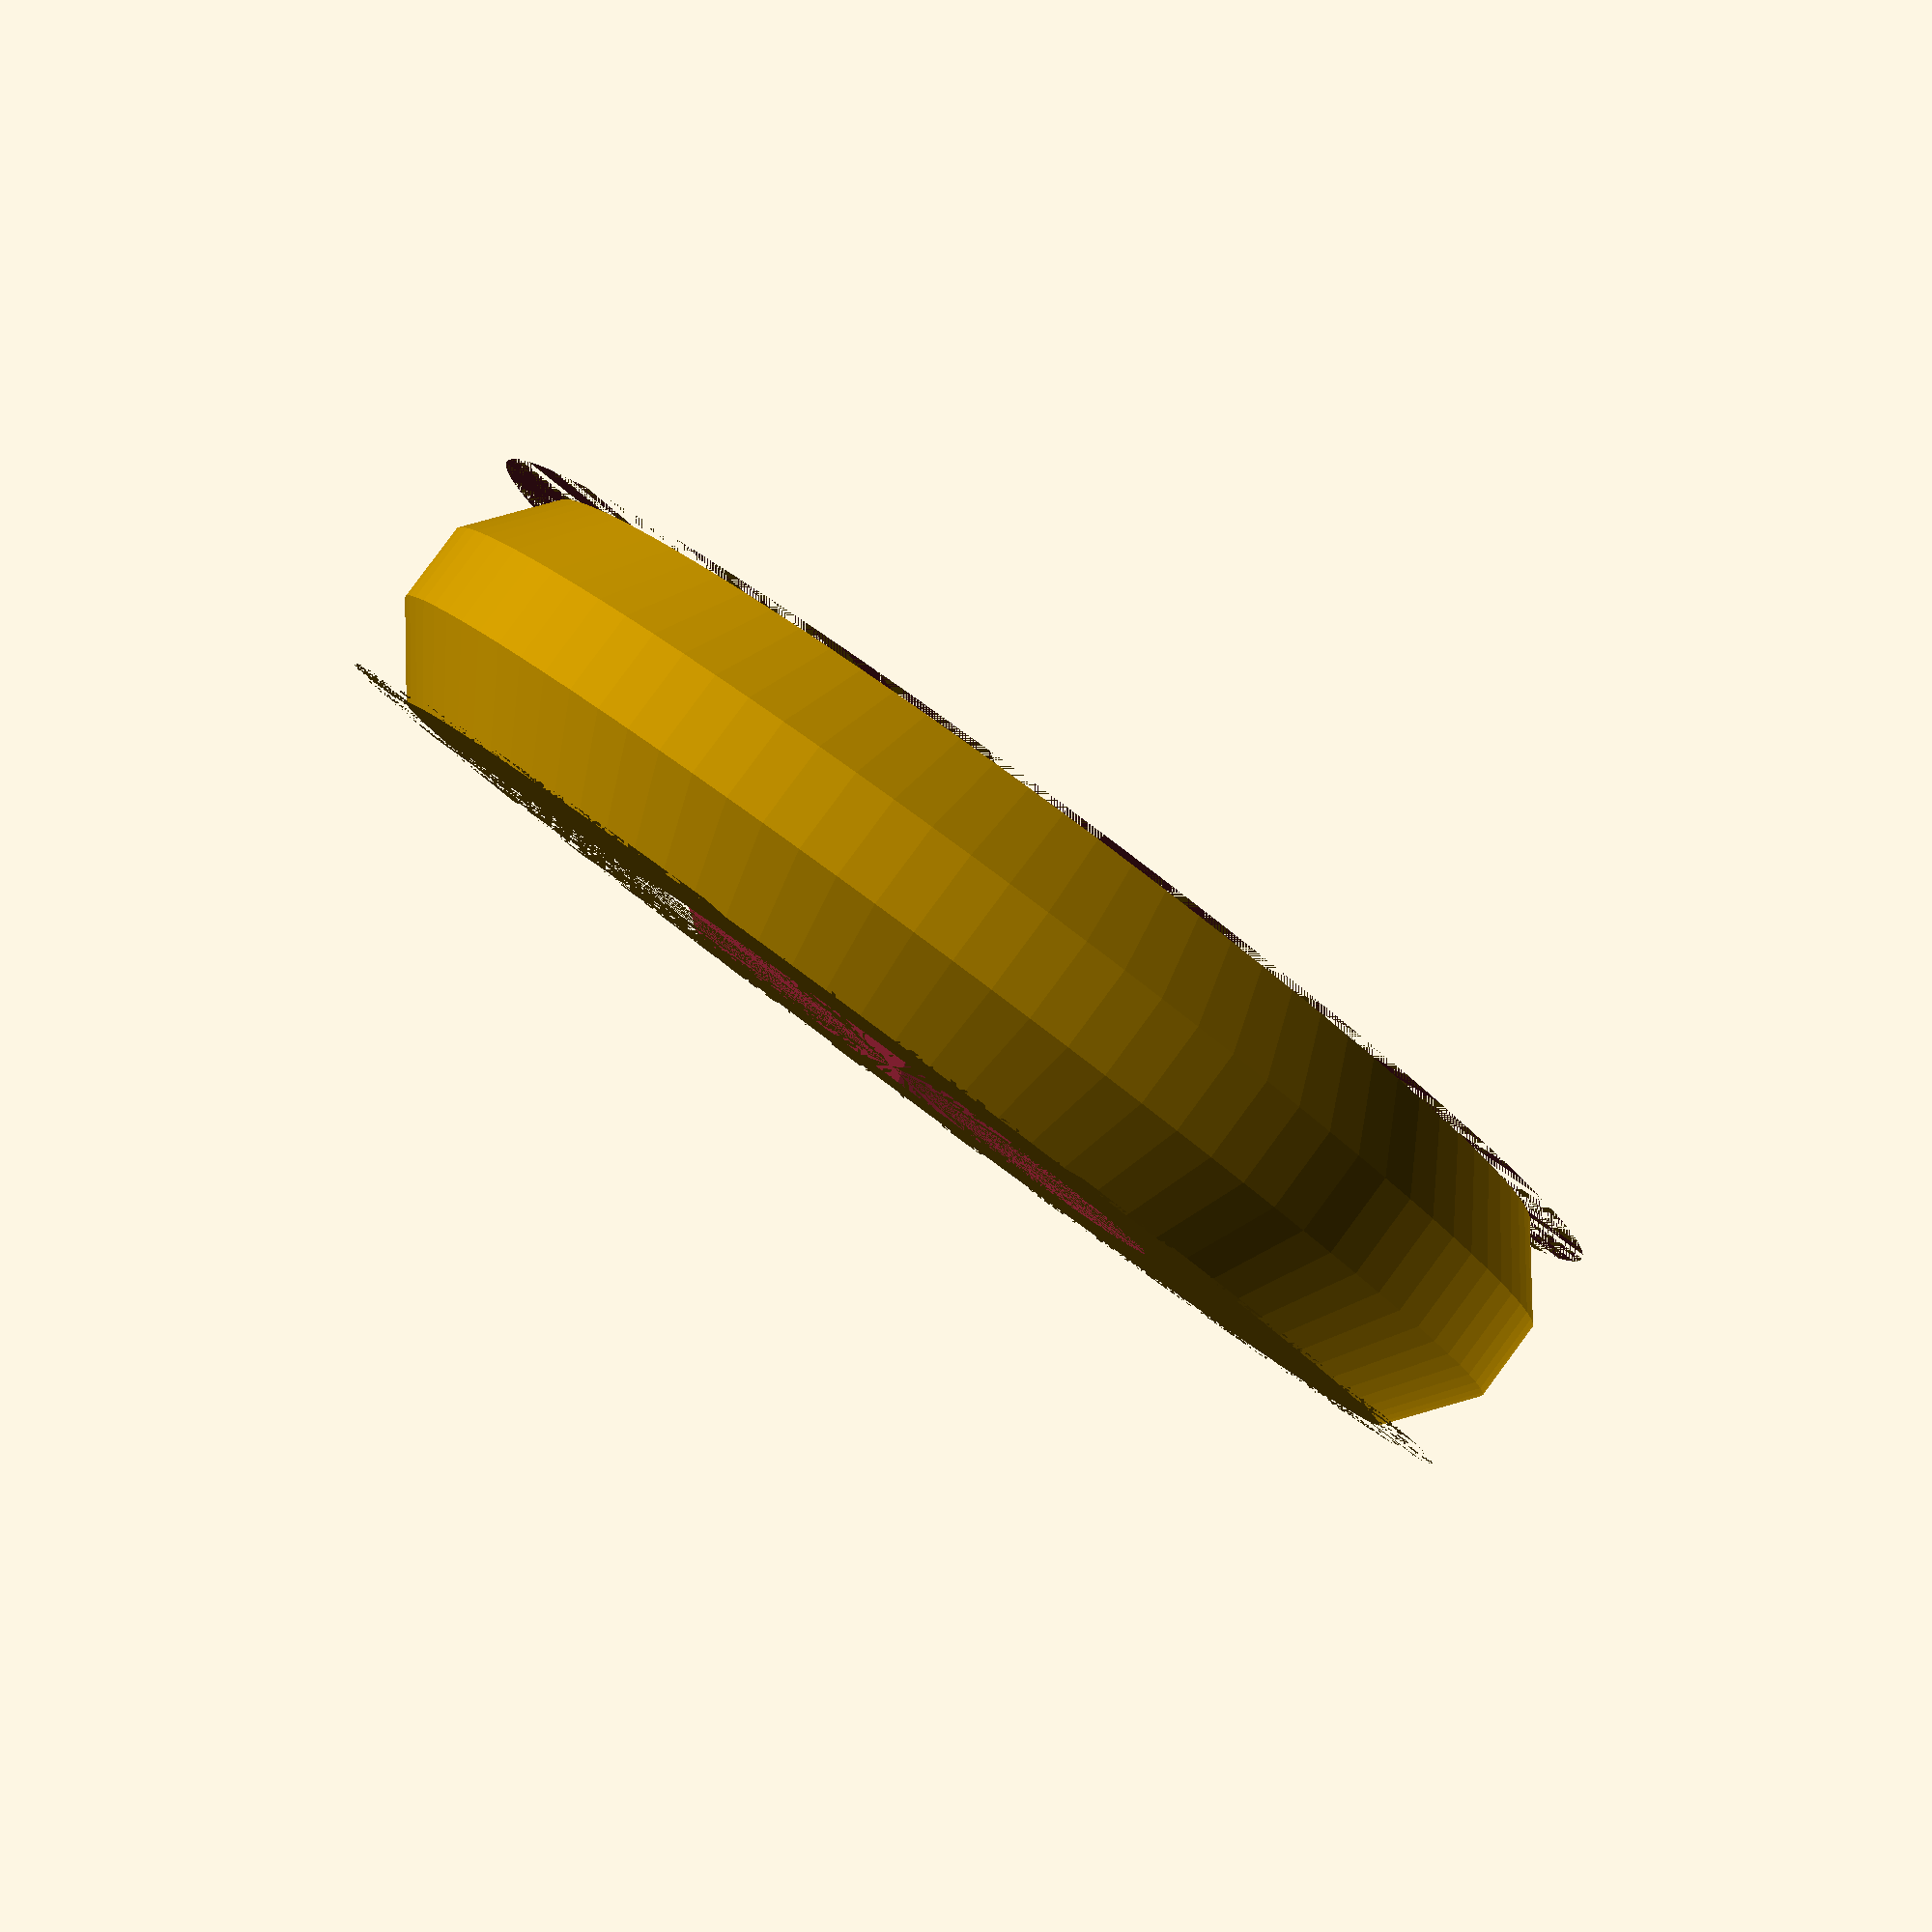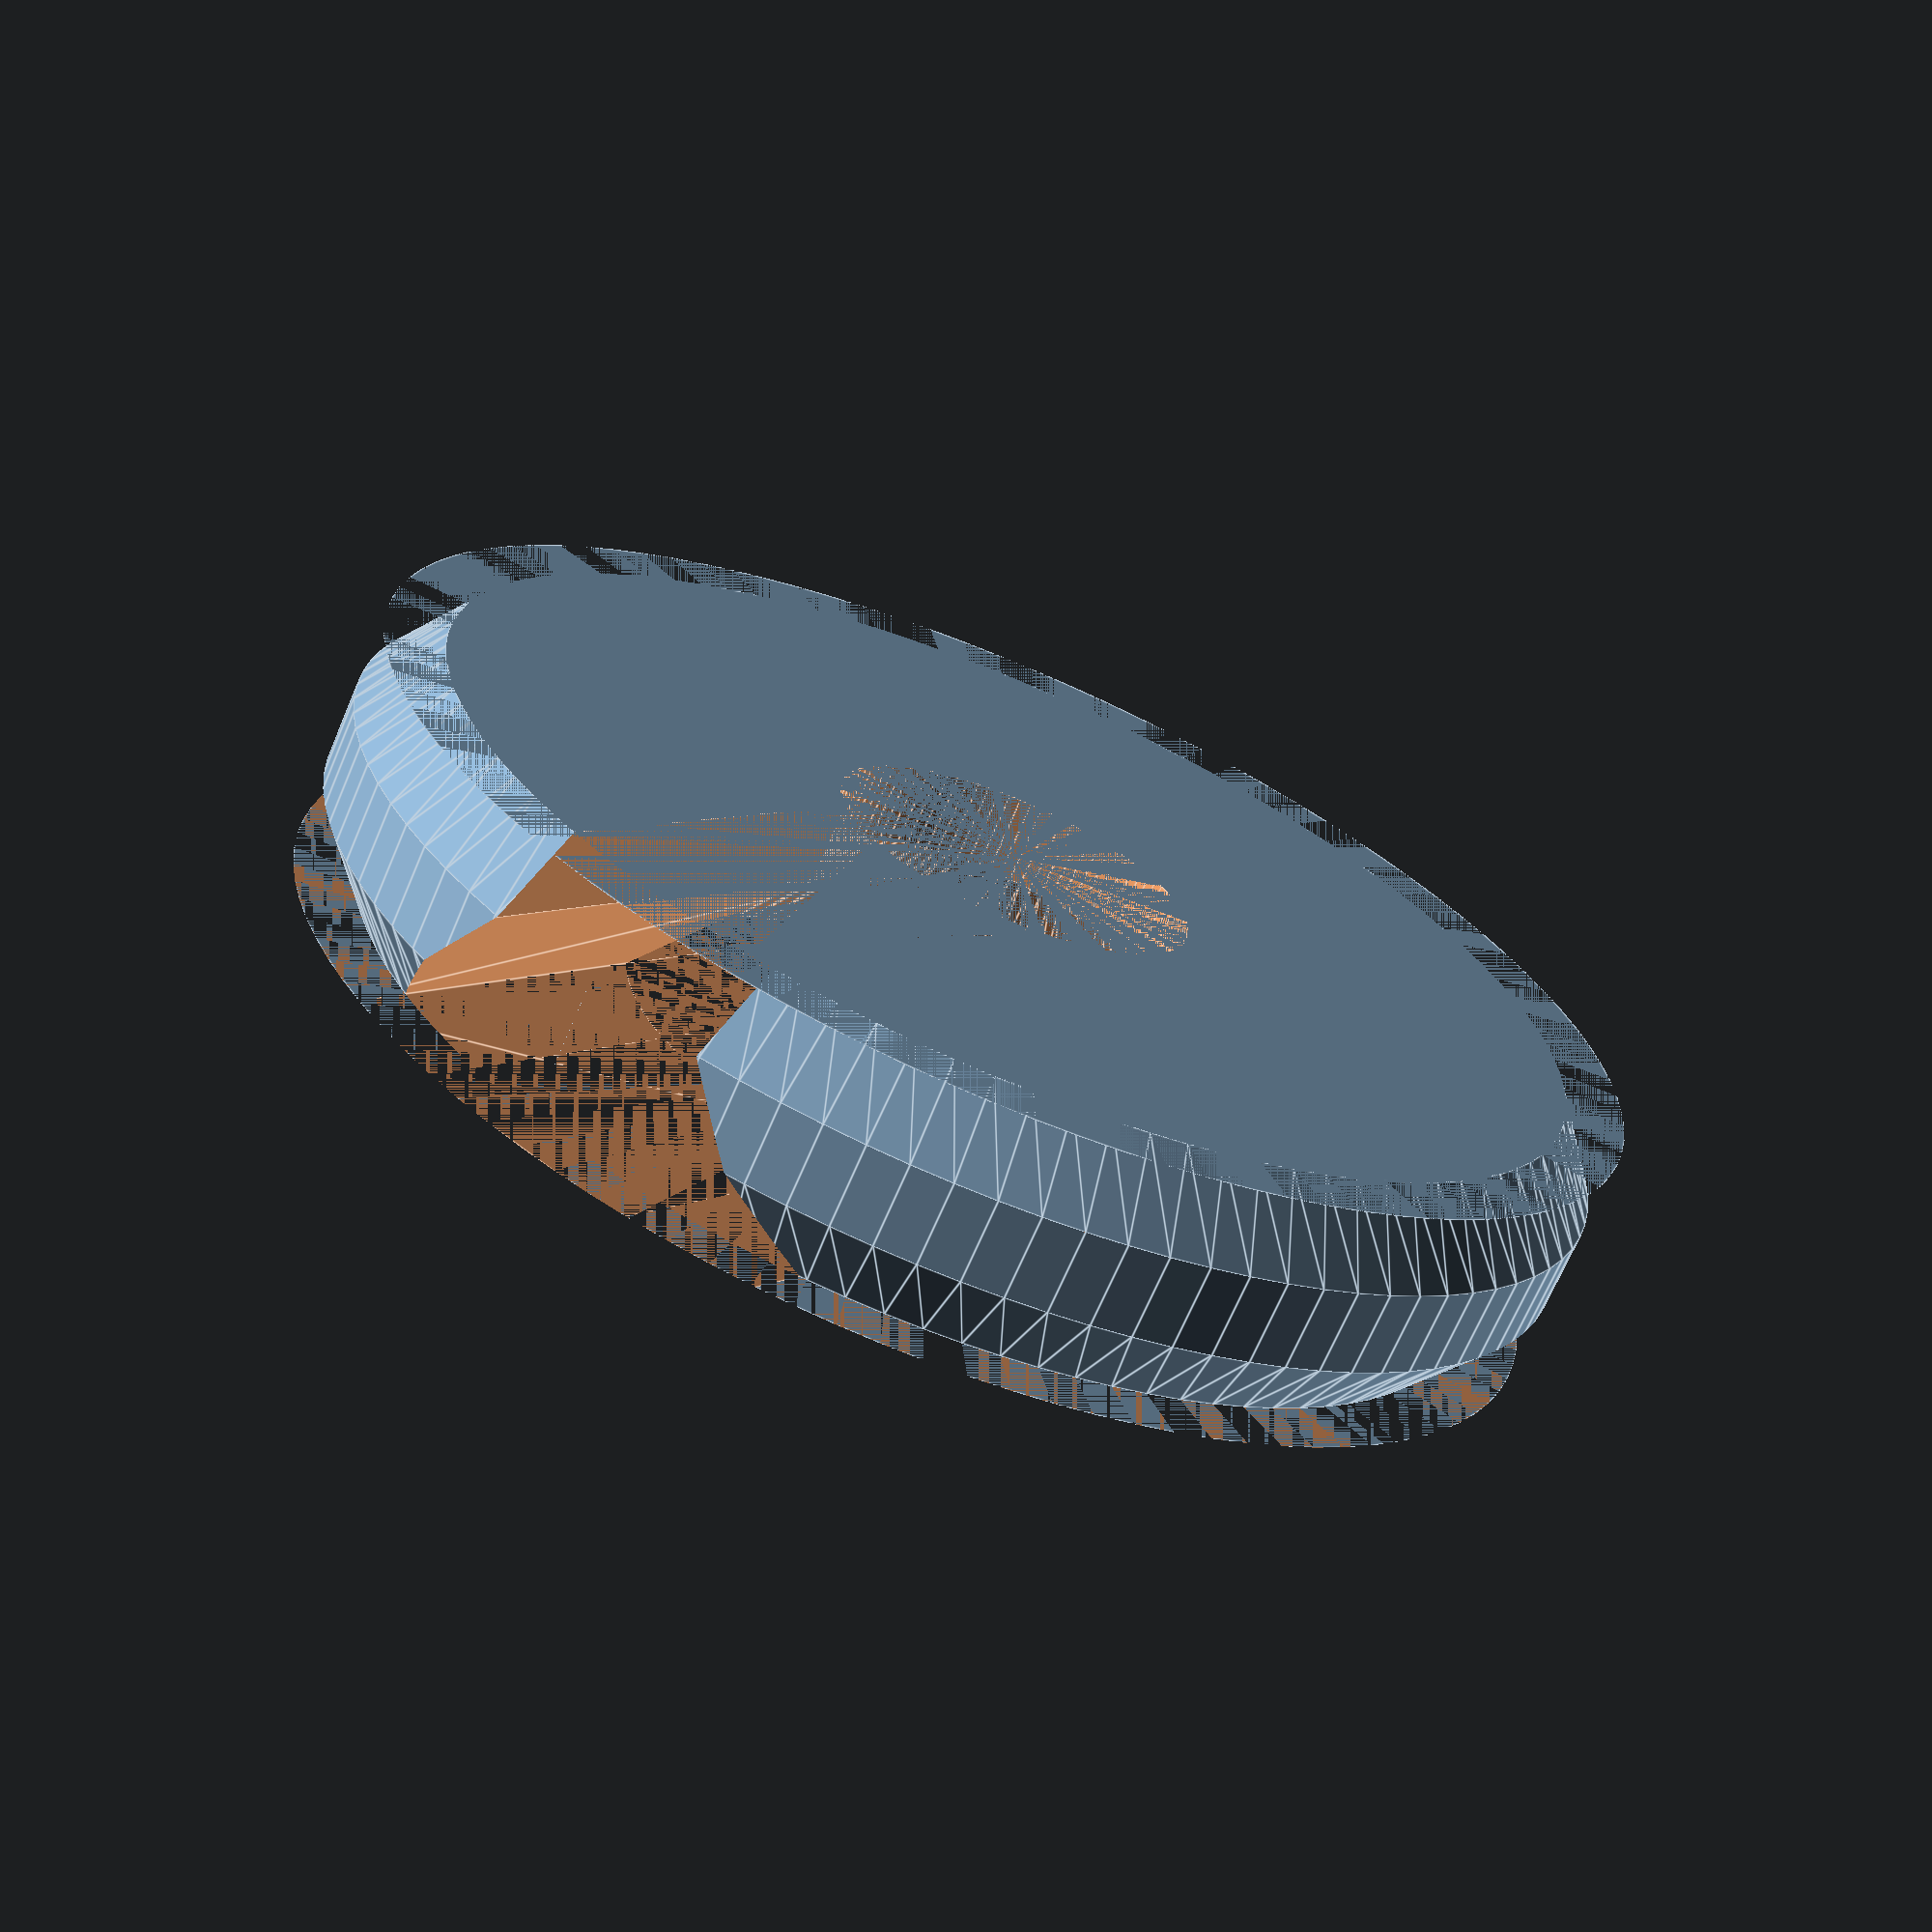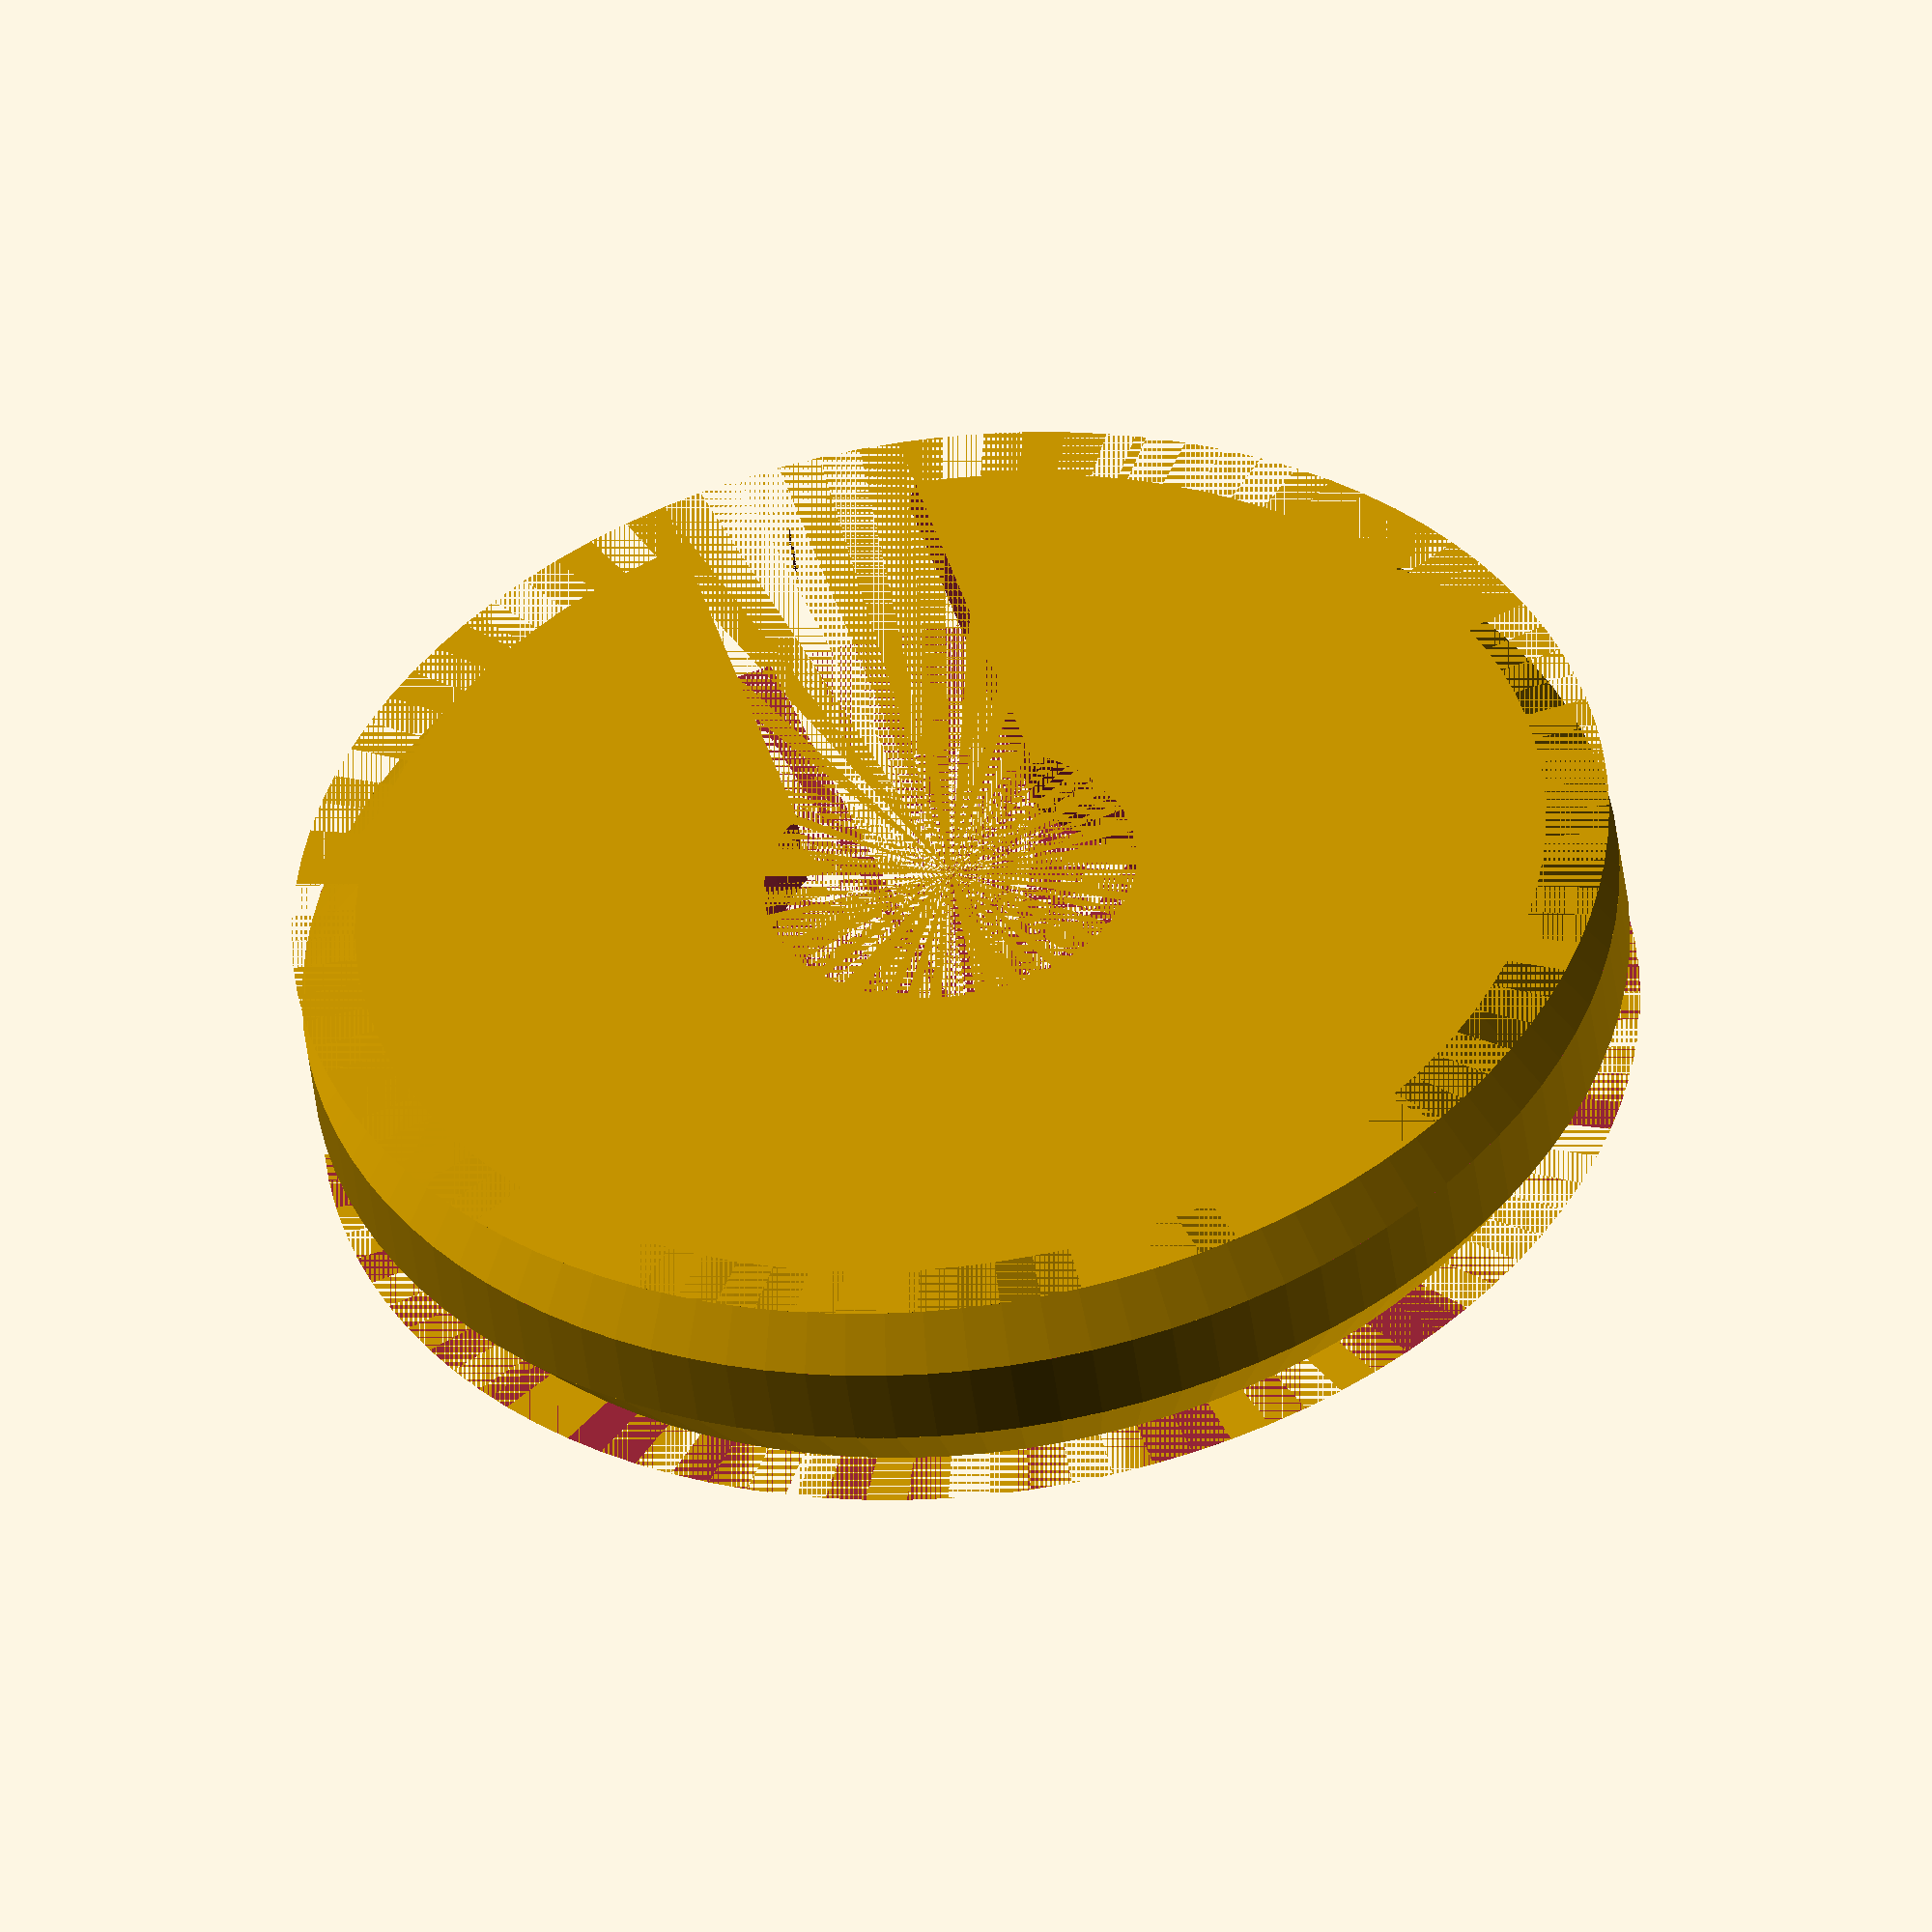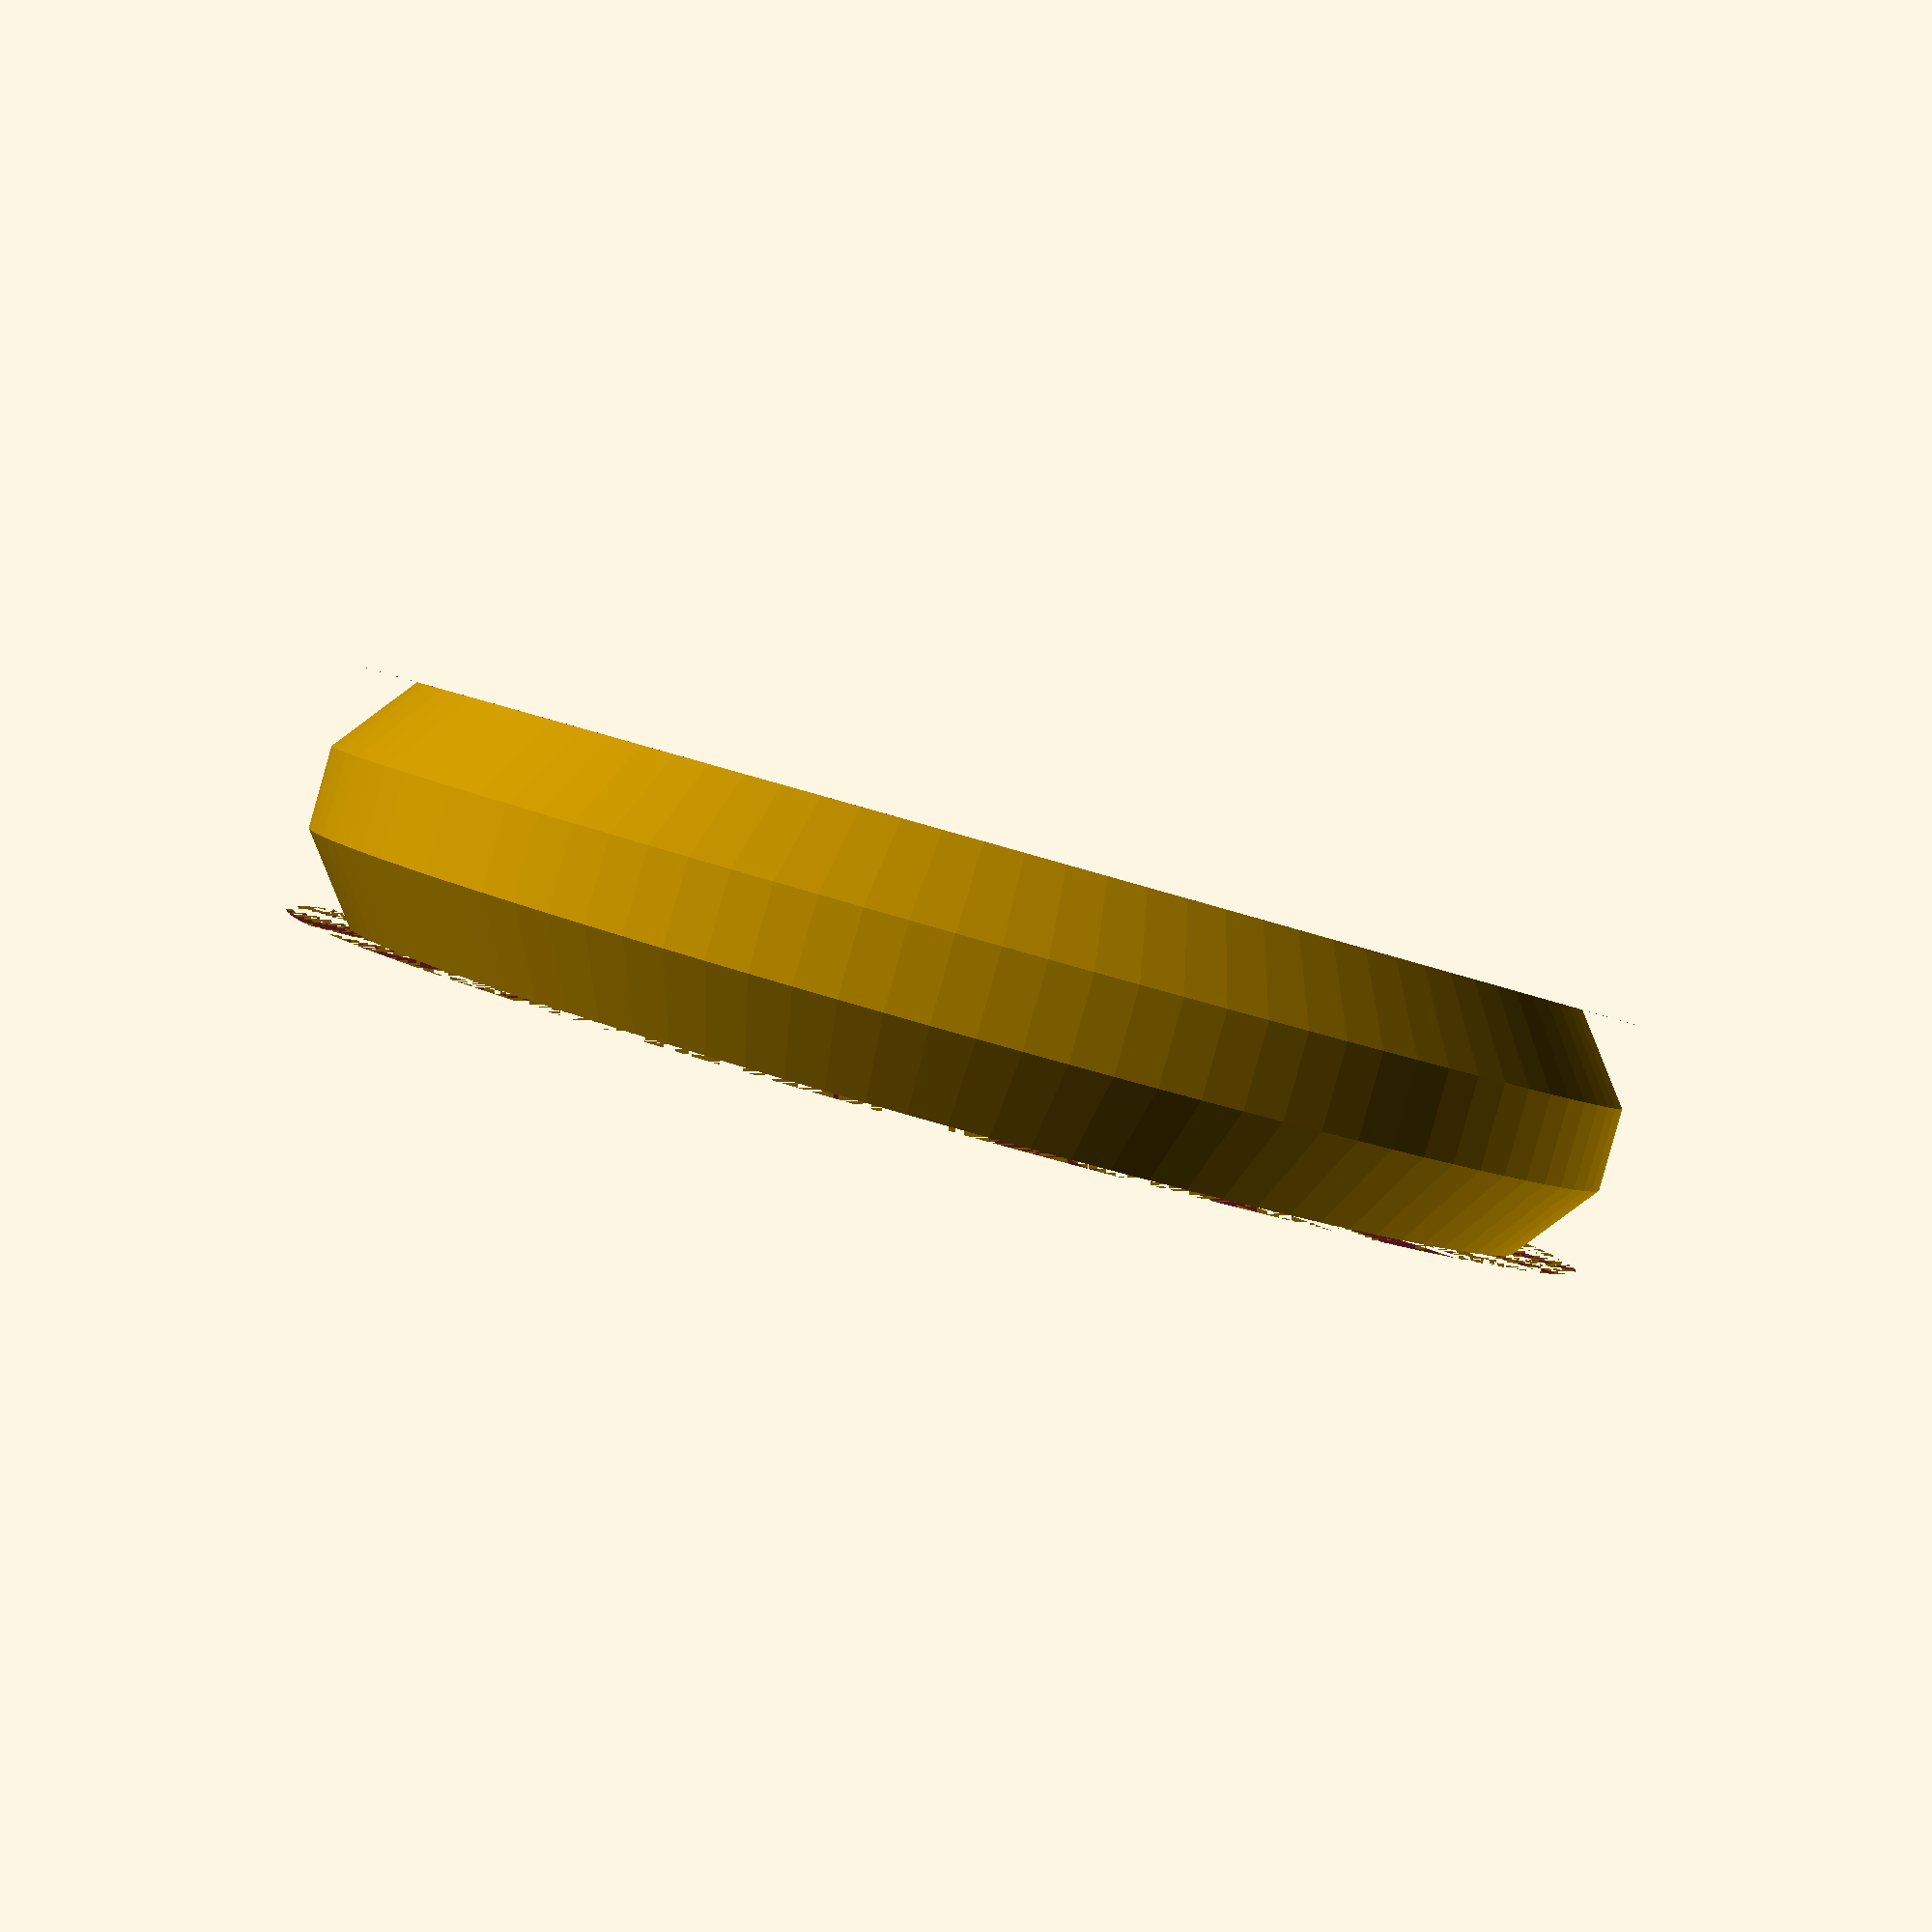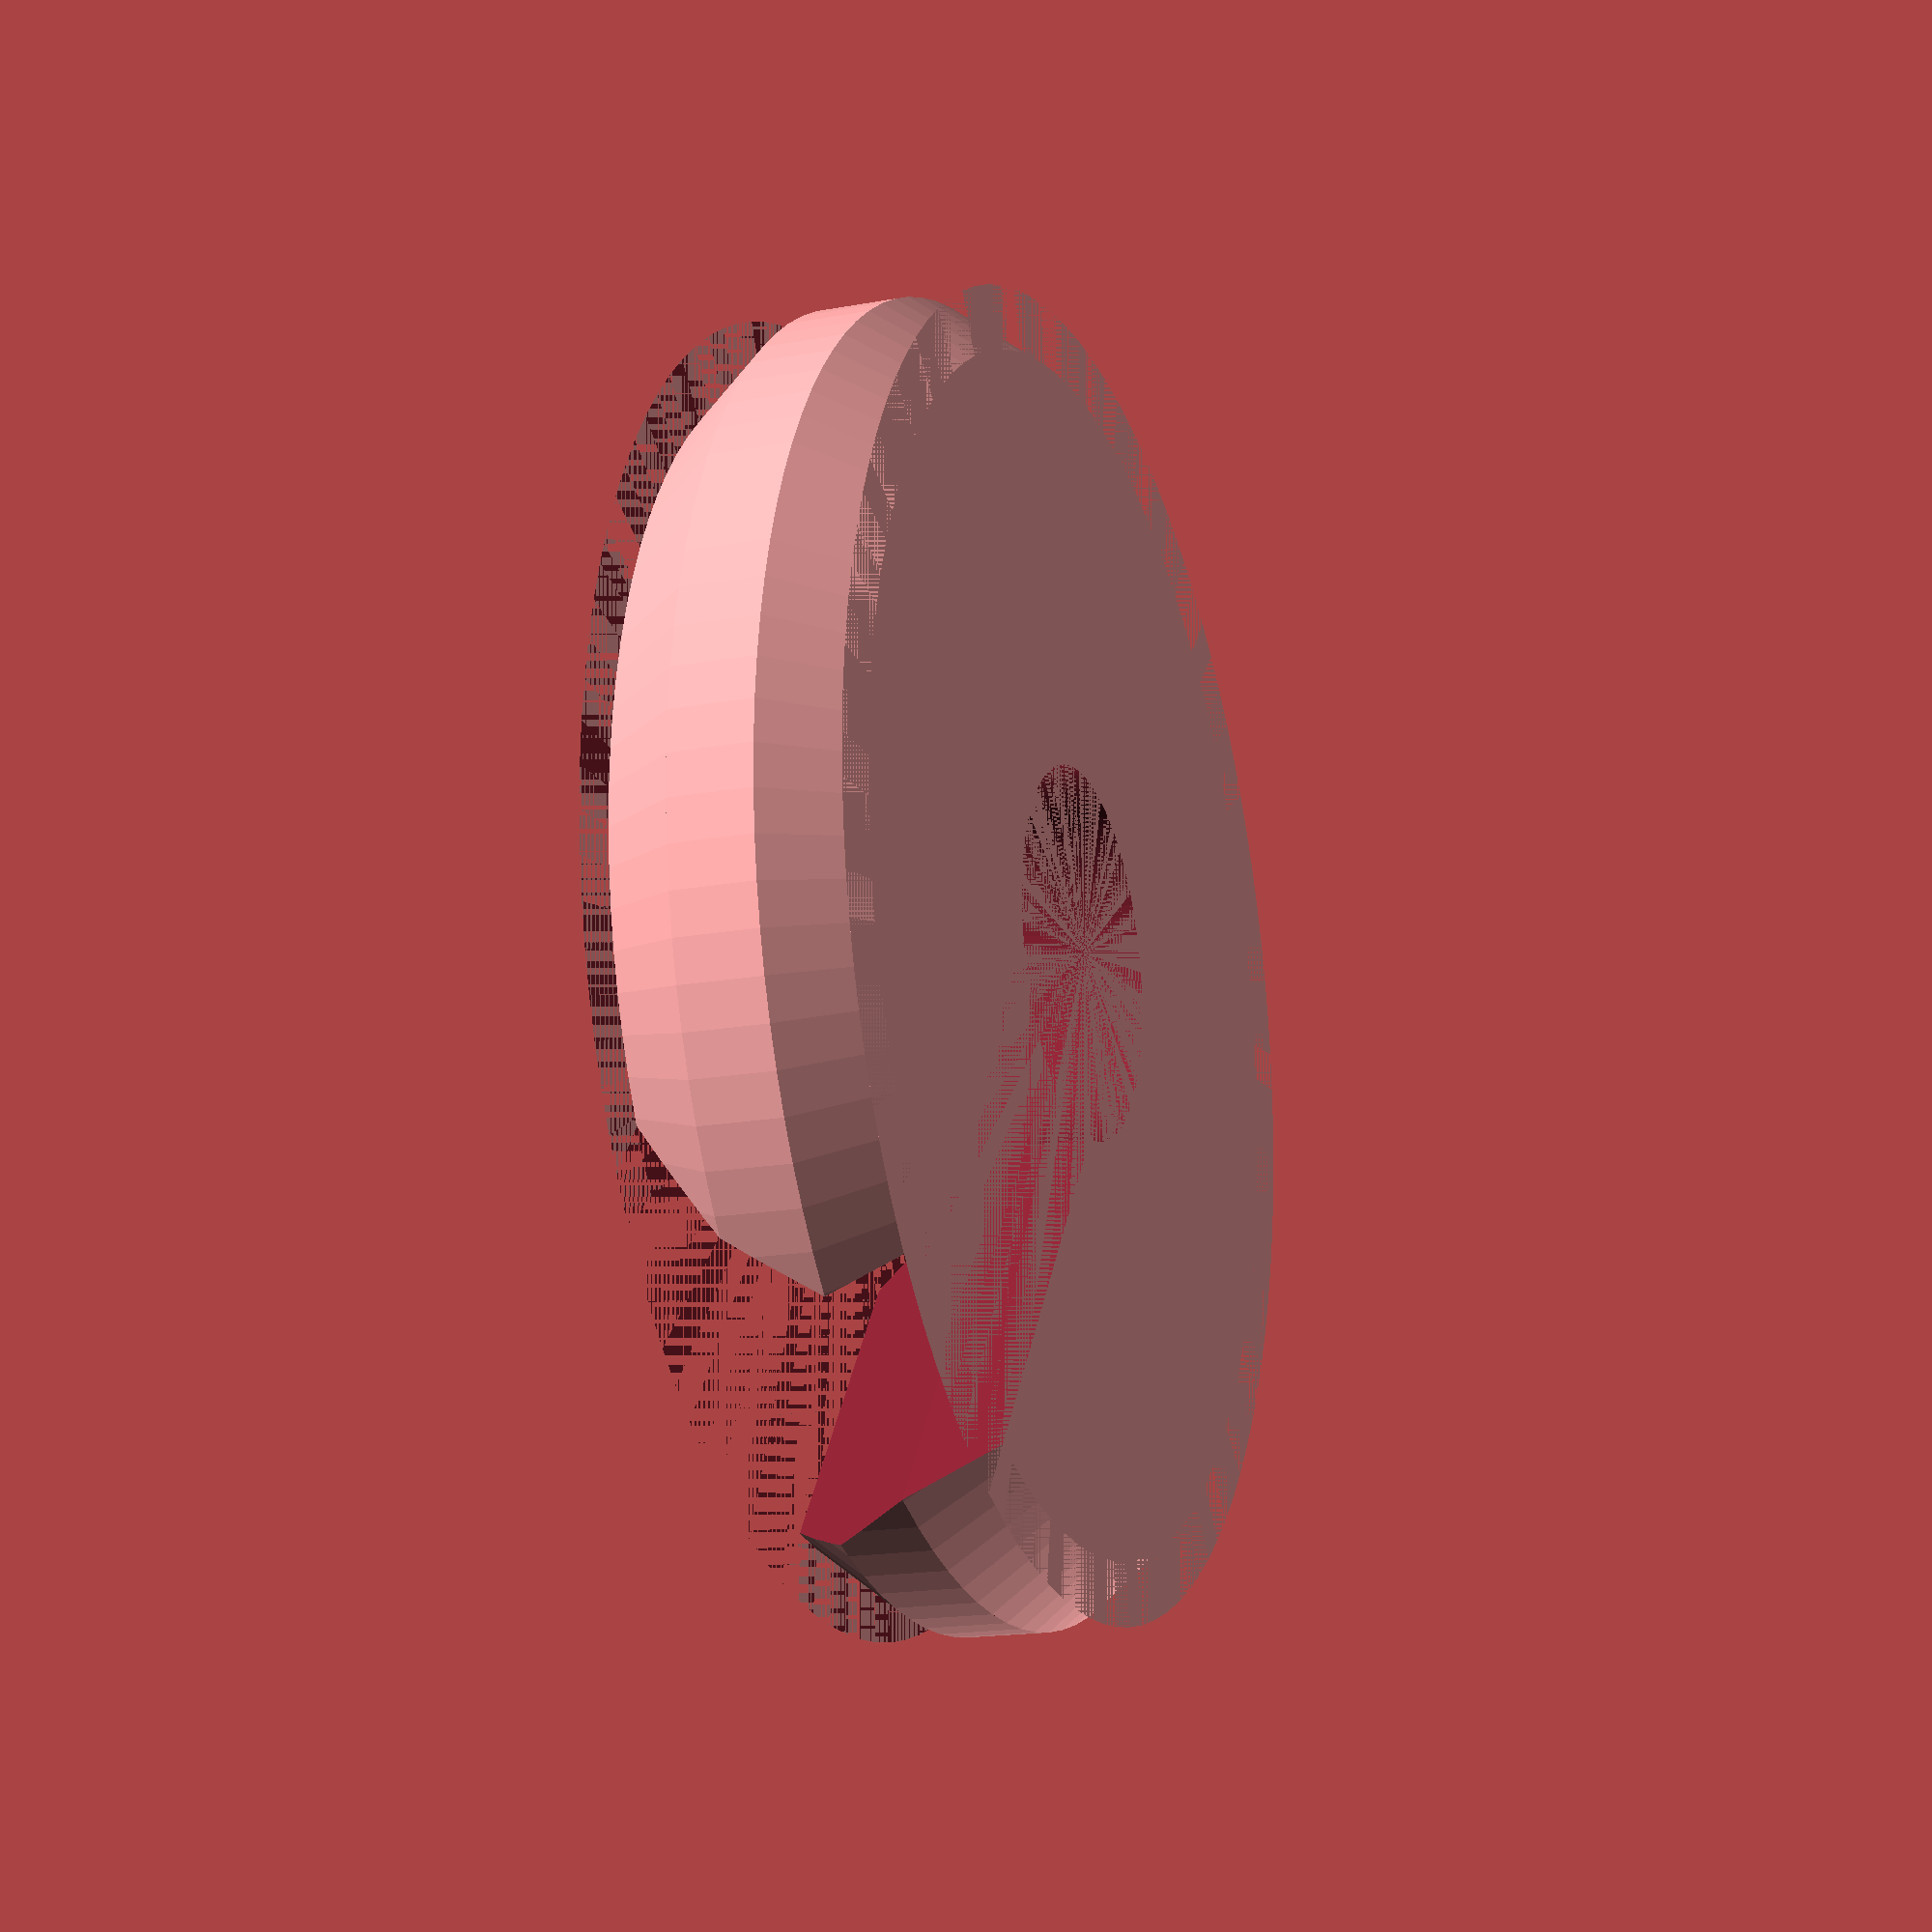
<openscad>
//Outer radius of the peg the clip will attach to
pegRadius = 1.75;
//Clearance between the peg and the inner radius of the clip
clearance = .15;
//Outer radius of the clip.  If it's less than or equal to your peg radius, your clip isn't going to hold much.
outerRadius = 4;
//Thickness of the clip.
thickness = 1.5;
//Bevel angle from vertical of the clip and peg notch.  The steeper the angle, the more holding power and thinner notch in your peg, but the harder it is to print the peg without support.  Supports are bad.
bevelAngle = 37.5;
//Thickness of the clip before it starts beveling.  This can be 0 for a sharp-edged clip, or greater than the thickness for a clip with no bevel at all.
bevelStart = .5;
//This is how much the "wings" overlap the solid portion of the peg.  Too much and your clip may not be flexible enough to open and go into place.  Less than clearance and the clip can just fall off.  You only need enough wraparound to keep the clip from coming off during normal useage and still be removable by hand (or tool).
wrapAround = .4;
//This chamfers the outside edge, easing the top and bottom corners and making removal from the bed easier.
chamferAngle = 37.5;
chamferHeight = .5;

offset = ((thickness-bevelStart) / tan((90-bevelAngle)));

innerRadius = (pegRadius - offset) + clearance;
iR2 = innerRadius + offset;
//1.56321 - .1;

chamferWidth = (chamferHeight) / tan(90-chamferAngle);

//Number of sides to make it "round".  I like very round, so I use 100, but less round renders faster.
$fn=100;

//jump = 10*ceil(outerRadius * 3 / 10);

difference() {
	cylinder(
		h=thickness,
		r=outerRadius
	);
	cylinder(
		h=thickness,
		r=innerRadius
	);
	translate([0, 0, bevelStart]){
		cylinder(
			h=thickness - bevelStart,
			r1=innerRadius,
			r2=iR2
		);
	};
	translate([0, outerRadius/2, thickness/2]) {
		cube(
			size=[(innerRadius-wrapAround)*2,outerRadius,thickness],
			center=true
		);
	};
	polyhedron(
		points=[
			[-(innerRadius-wrapAround), 0, bevelStart],
			[-(innerRadius-wrapAround + offset), 0, thickness],
			[(innerRadius-wrapAround)+offset, 0, thickness],
			[innerRadius-wrapAround, 0, bevelStart],
			[-(innerRadius-wrapAround), outerRadius, bevelStart],
			[-(innerRadius-wrapAround + offset), outerRadius, thickness],
			[(innerRadius-wrapAround)+offset, outerRadius, thickness],
			[innerRadius-wrapAround, outerRadius, bevelStart]
		],
		faces=[
			[0,1,2,3],
			[7,6,5,4],
			[1,5,6,2],
			[3,7,4,0],
			[0,4,5,1],
			[2,6,7,3]
		]
	);
	difference() {
		cylinder(
			h=chamferHeight,
			r=outerRadius*2
		);
		cylinder(
			h=chamferHeight,
			r1=outerRadius - chamferWidth,
			r2=outerRadius
		);
	};
	translate([0,0,thickness-chamferHeight]) {
		difference() {
			cylinder(
				h=chamferHeight,
				r=outerRadius*2
			);
			cylinder(
				h=chamferHeight,
				r1=outerRadius,
				r2=outerRadius - chamferWidth
			);
		}
	};
}

</openscad>
<views>
elev=94.1 azim=51.8 roll=143.5 proj=p view=wireframe
elev=249.2 azim=325.1 roll=23.1 proj=p view=edges
elev=48.9 azim=15.1 roll=187.2 proj=o view=wireframe
elev=88.5 azim=325.8 roll=344.3 proj=p view=solid
elev=17.9 azim=144.0 roll=109.8 proj=p view=wireframe
</views>
